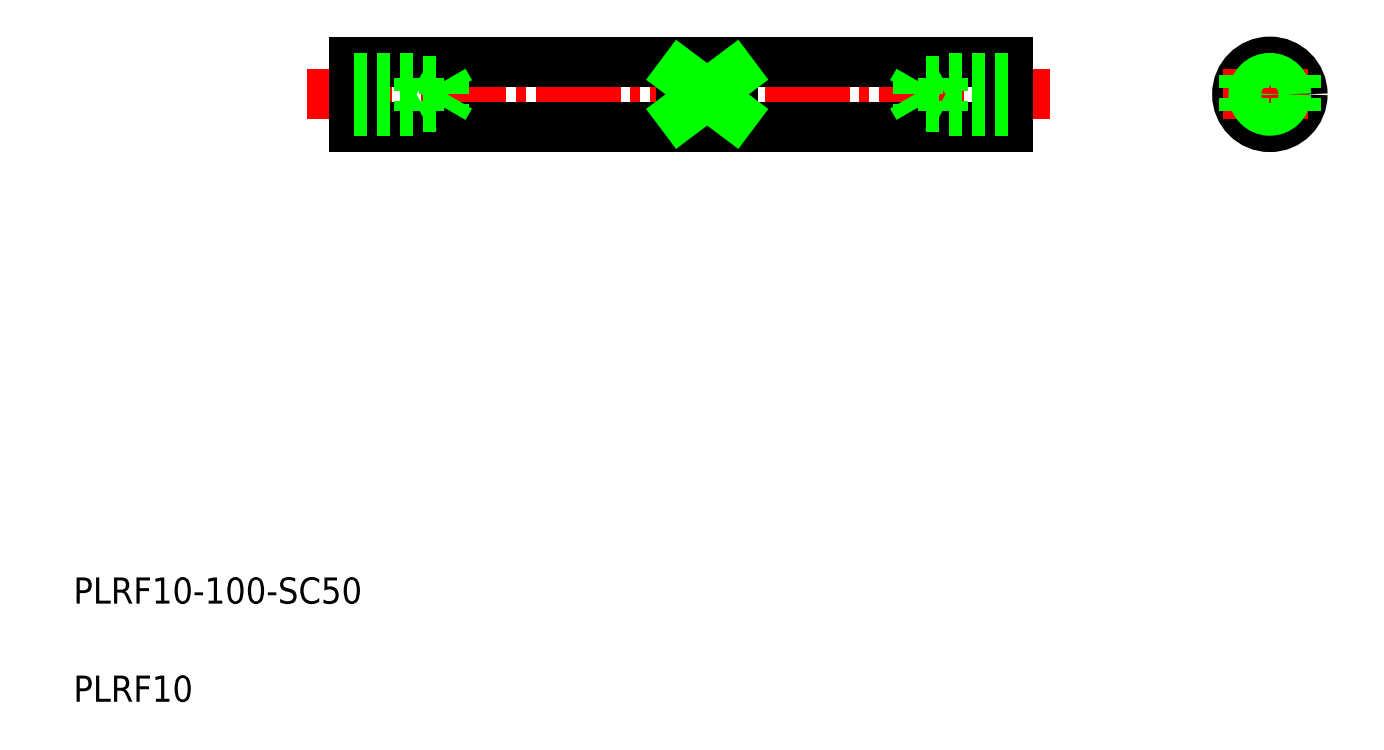
<metadata>
{"format":"dxf","ext":"dxf","renderer":"ezdxf+matplotlib","layout":"modelspace","background":"white","min_lineweight":24,"dpi":150}
</metadata>
<code>
0
SECTION
2
ENTITIES
0
LINE
8
CENTER
10
45.64
20
102.8
30
0
11
159.2
21
102.8
31
0
0
LINE
8
0
10
52.87
20
97.84
30
0
11
152.9
21
97.84
31
0
0
LINE
8
0
10
52.87
20
107.8
30
0
11
152.9
21
107.8
31
0
0
LINE
8
0
10
52.87
20
107.8
30
0
11
52.87
21
97.84
31
0
0
TEXT
8
0
10
10
20
25
30
0
40
4
1
PLRF10-100-SC50
0
TEXT
8
0
10
10
20
10
30
0
40
4
1
PLRF10
0
LINE
8
0
10
52.87
20
100.8
30
0
11
66.62
21
100.8
31
0
0
LINE
8
0
10
52.87
20
104.8
30
0
11
66.62
21
104.8
31
0
0
LINE
8
0
10
52.87
20
105.3
30
0
11
62.87
21
105.3
31
0
0
LINE
8
0
10
52.87
20
100.3
30
0
11
62.87
21
100.3
31
0
0
LINE
8
0
10
62.87
20
100.3
30
0
11
63.63
21
100.8
31
0
0
LINE
8
0
10
62.87
20
105.3
30
0
11
62.87
21
100.3
31
0
0
LINE
8
0
10
62.87
20
105.3
30
0
11
63.63
21
104.9
31
0
0
LINE
8
0
10
66.62
20
100.8
30
0
11
67.78
21
102.8
31
0
0
LINE
8
0
10
66.62
20
104.8
30
0
11
66.62
21
100.8
31
0
0
LINE
8
0
10
66.62
20
104.8
30
0
11
67.78
21
102.8
31
0
0
LINE
8
CENTER
10
192.9
20
110
30
0
11
192.9
21
95.72
31
0
0
CIRCLE
8
0
10
192.9
20
102.8
30
0
40
5
0
LINE
8
0
10
152.9
20
107.8
30
0
11
152.9
21
97.84
31
0
0
LINE
8
CENTER
10
185.7
20
102.8
30
0
11
200
21
102.8
31
0
0
LINE
8
0
10
102.9
20
105.8
30
0
11
102.9
21
99.84
31
0
0
LINE
8
0
10
110.9
20
105.8
30
0
11
110.9
21
99.84
31
0
0
LINE
8
0
10
196.9
20
105.8
30
0
11
196.9
21
99.84
31
0
0
LINE
8
0
10
188.9
20
105.8
30
0
11
188.9
21
99.84
31
0
0
LINE
8
0
10
110.9
20
105.8
30
0
11
102.9
21
105.8
31
0
0
LINE
8
0
10
110.9
20
99.84
30
0
11
102.9
21
99.84
31
0
0
LINE
8
0
10
102.9
20
99.84
30
0
11
110.9
21
105.8
31
0
0
LINE
8
0
10
110.9
20
99.84
30
0
11
102.9
21
105.8
31
0
0
CIRCLE
8
0
10
192.9
20
102.8
30
0
40
2
0
CIRCLE
8
0
10
192.9
20
102.8
30
0
40
2.5
0
LINE
8
0
10
139.1
20
104.8
30
0
11
138
21
102.8
31
0
0
LINE
8
0
10
139.1
20
104.8
30
0
11
139.1
21
100.8
31
0
0
LINE
8
0
10
139.1
20
100.8
30
0
11
138
21
102.8
31
0
0
LINE
8
0
10
142.9
20
105.3
30
0
11
142.1
21
104.9
31
0
0
LINE
8
0
10
142.9
20
105.3
30
0
11
142.9
21
100.3
31
0
0
LINE
8
0
10
142.9
20
100.3
30
0
11
142.1
21
100.8
31
0
0
LINE
8
0
10
152.9
20
100.3
30
0
11
142.9
21
100.3
31
0
0
LINE
8
0
10
152.9
20
105.3
30
0
11
142.9
21
105.3
31
0
0
LINE
8
0
10
152.9
20
104.8
30
0
11
139.1
21
104.8
31
0
0
LINE
8
0
10
152.9
20
100.8
30
0
11
139.1
21
100.8
31
0
0
ENDSEC
0
EOF

</code>
